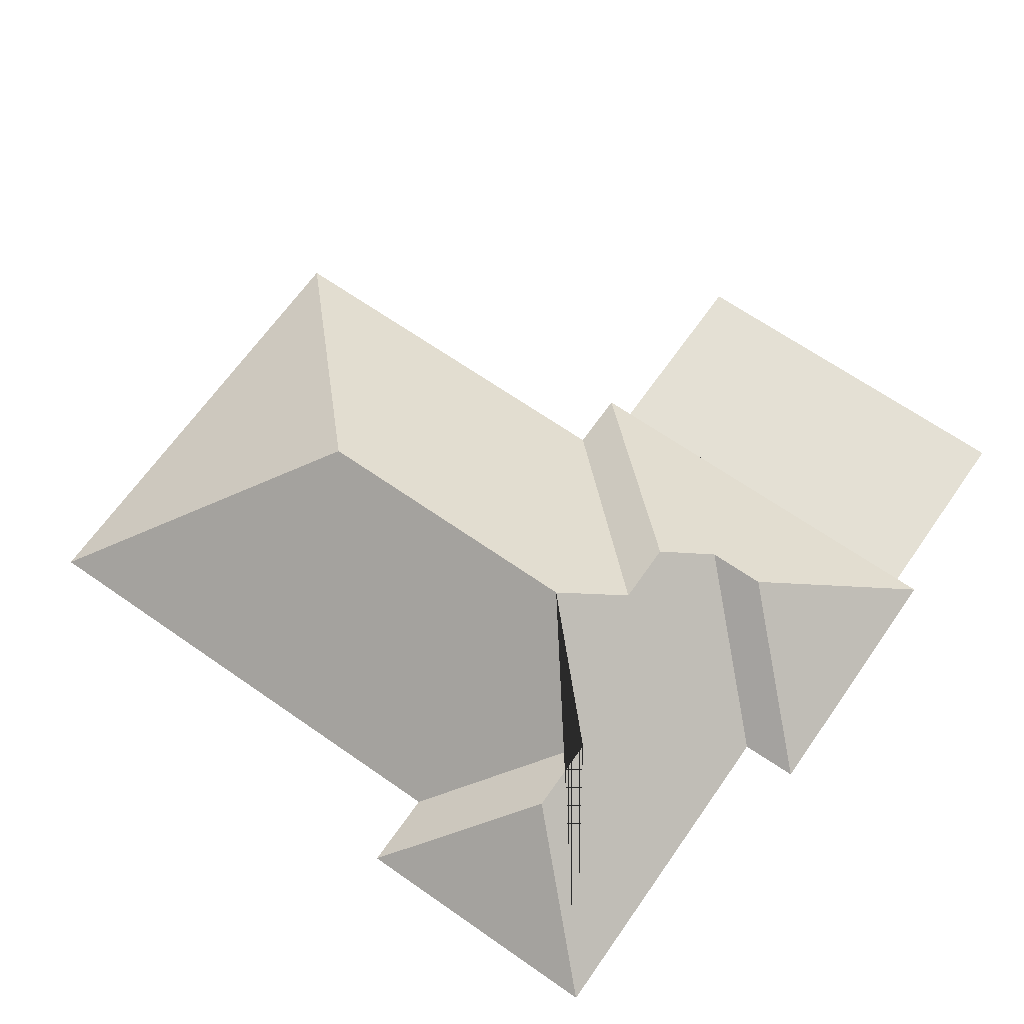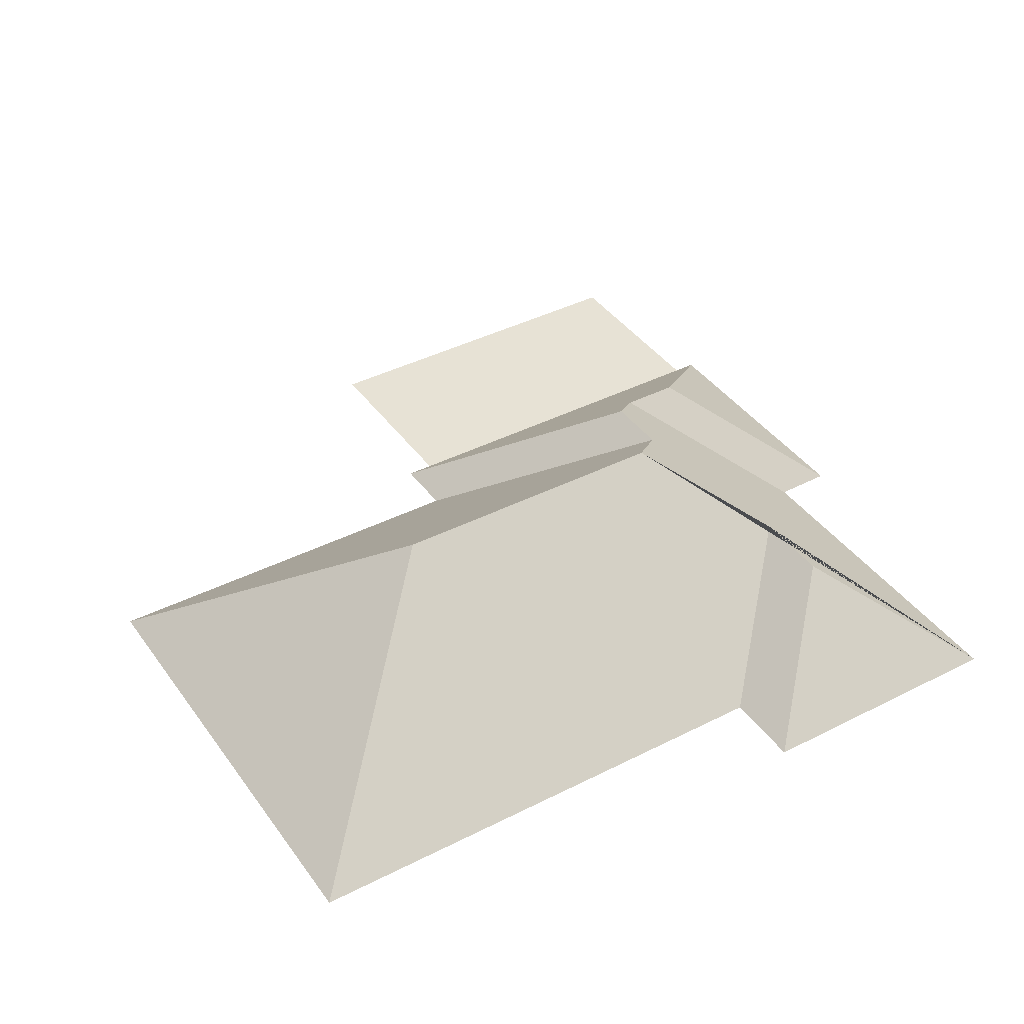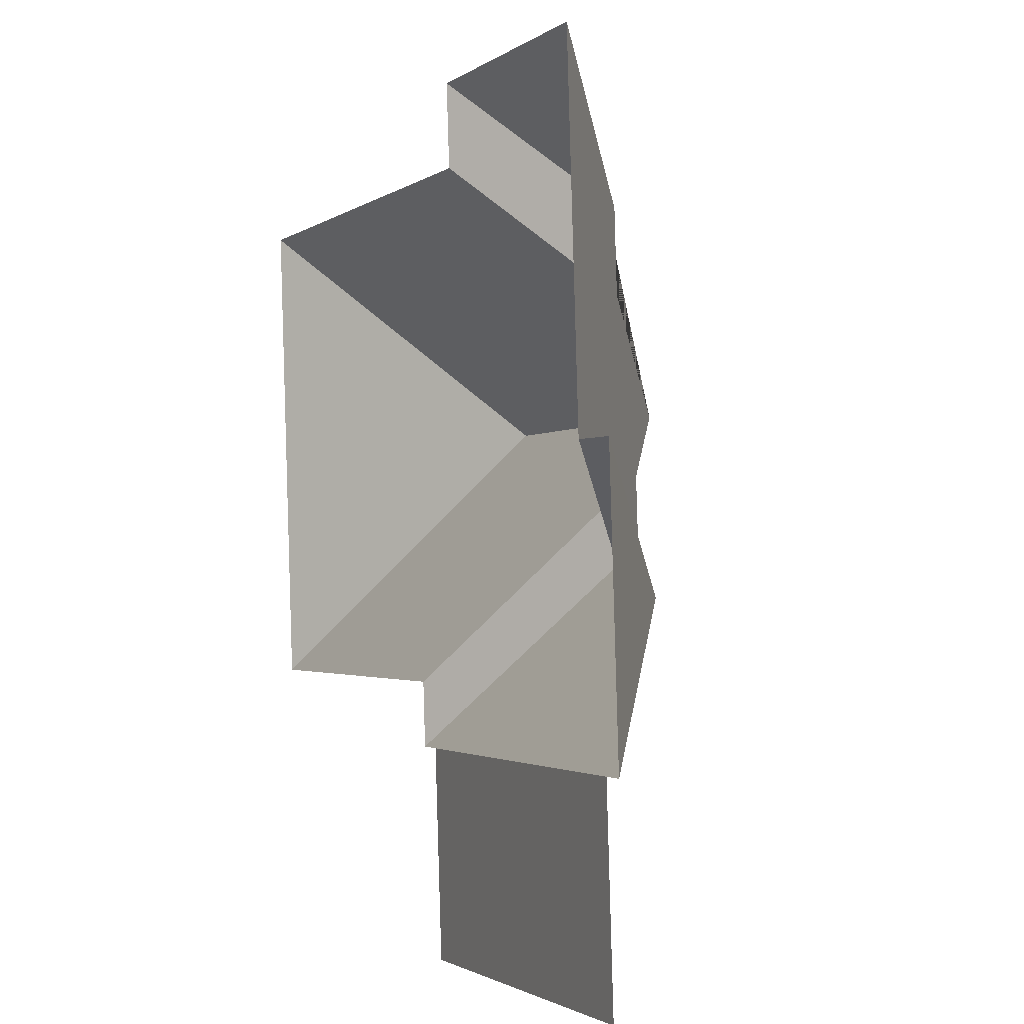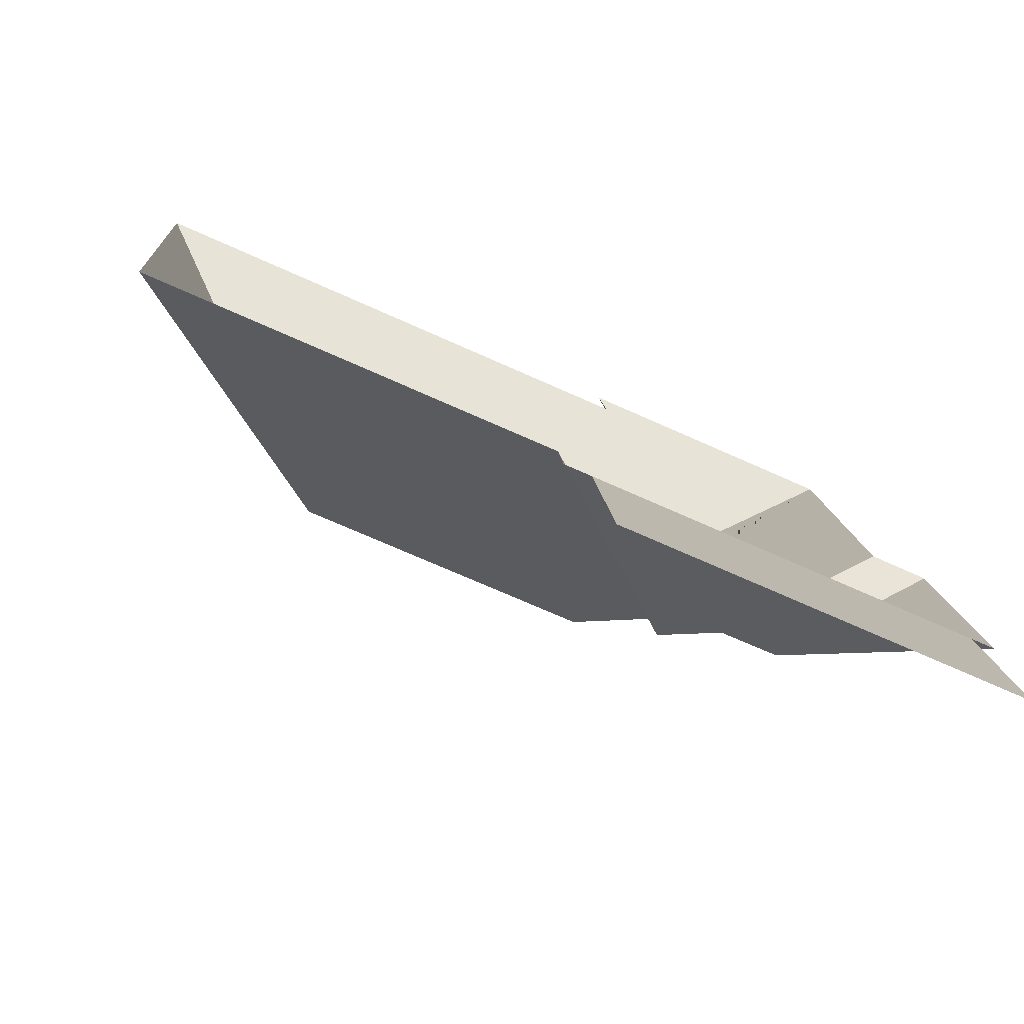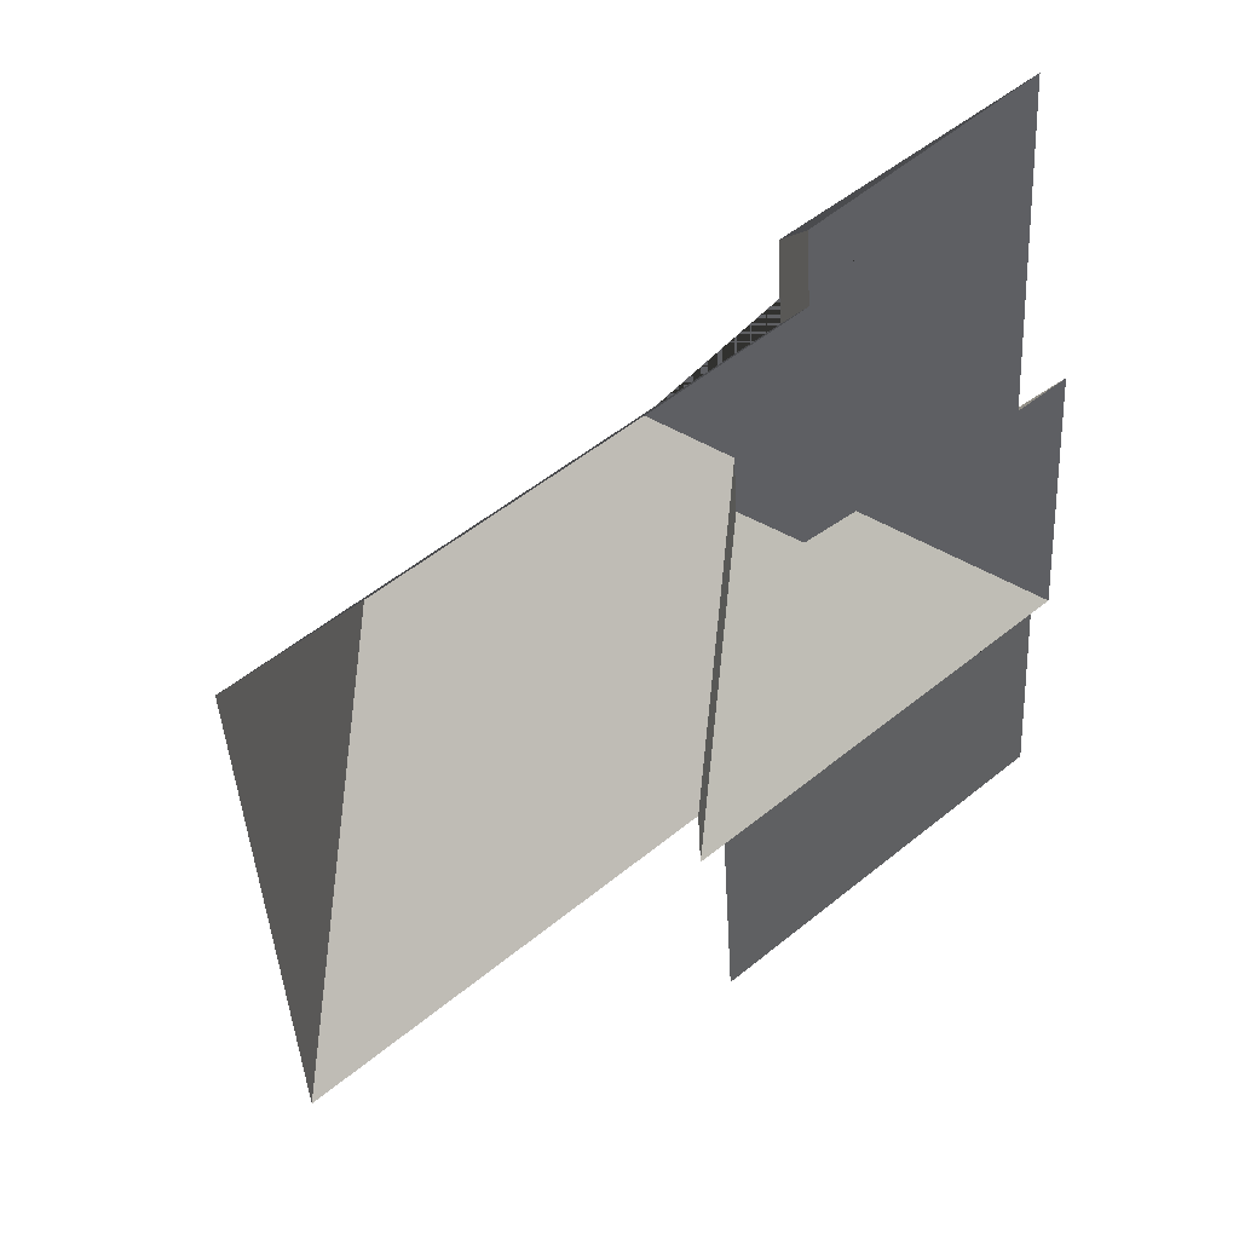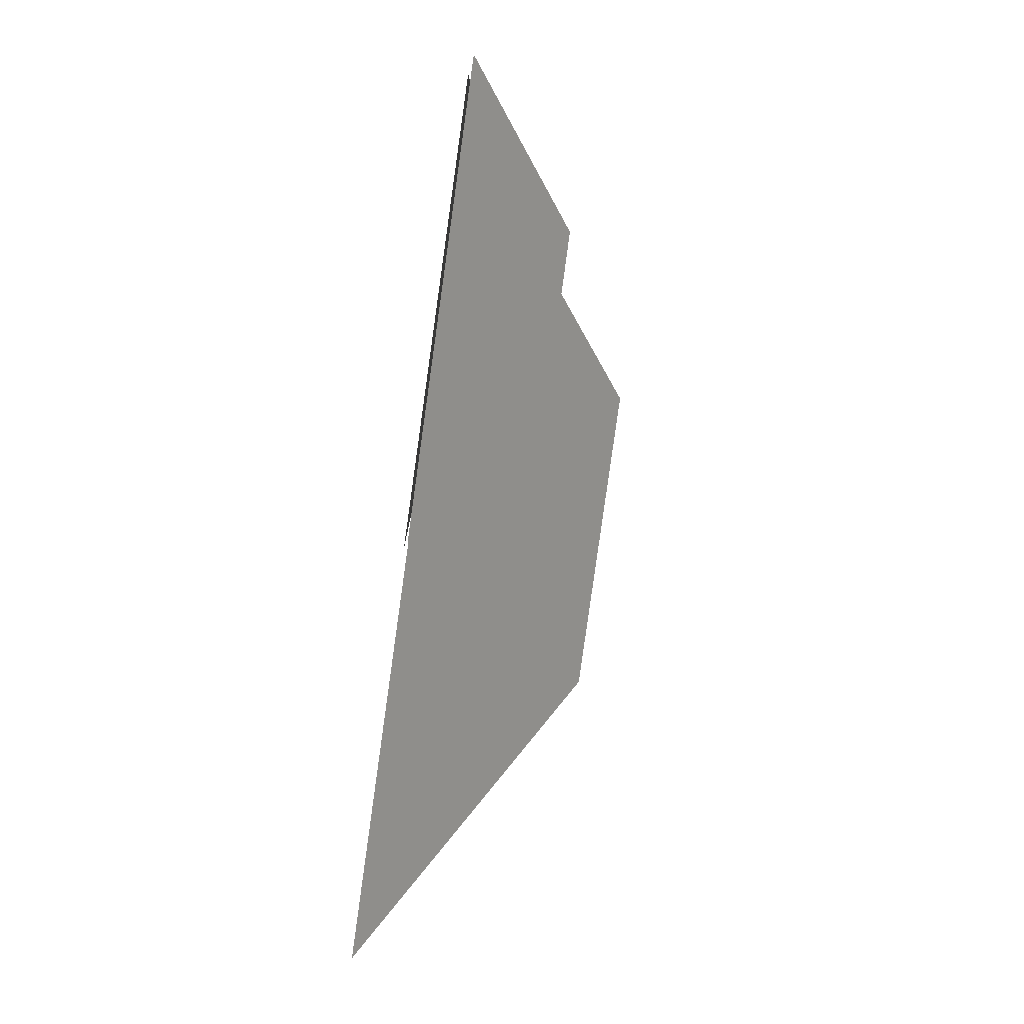
<metadata>
{"format":"obj","ext":"obj","renderer":"f3d","projection":"perspective","resolution":1024,"background":"white","views":[{"elev":66.2,"azim":30.9,"up":"+Y"},{"elev":40.3,"azim":-36.2,"up":"+Y"},{"elev":2.7,"azim":66.7,"up":"+Z"},{"elev":-79.8,"azim":-24.0,"up":"+Z"},{"elev":44.8,"azim":-41.6,"up":"+Z"},{"elev":-77.7,"azim":82.0,"up":"+Z"}]}
</metadata>
<code>
o CG10_500_040063_0033_roof
v 334.3 75 -318.2
v 194.4 75 -328.2
v 337.6 75 -243.3
v 178.9 75 -254.7
v 189.1 75 -254
v 328.9 75 -243.9
v 177.3 75 -231.7
v 27.29 75 -242.8
v 259.8 115.4 -196.5
v 281.3 115.3 -195.1
v 241.6 128.5 -180.8
v 240 128.5 -157.2
v 330.3 75 -141.8
v 308.8 75 -143.1
v 108.7 145 -145.4
v 217.1 144.9 -137.5
v 254.3 114.2 -96.57
v 252.2 114.2 -67.46
v 202.7 75 -51.61
v 14.51 75 -65.12
v 299.6 75 -15.27
v 200.5 75 -22.4
v 334.3 0 -318.2
v 194.4 0 -328.2
v 189.1 0 -254
v 178.9 0 -254.7
v 177.3 0 -231.7
v 27.29 0 -242.8
v 14.51 0 -65.12
v 202.7 0 -51.61
v 200.5 0 -22.4
v 299.6 0 -15.27
v 308.8 0 -143.1
v 330.3 0 -141.8
v 337.6 0 -243.3
v 328.9 0 -243.9
f 5 2 1 6
f 4 11 9 10 3 6 5
f 22 21 18
f 21 14 9 11 12 16 17 18
f 13 10 3
f 14 13 10 9
f 20 19 17 16 15
f 22 19 17 18
f 12 11 4 7
f 20 8 15
f 15 16 12 7 8

</code>
